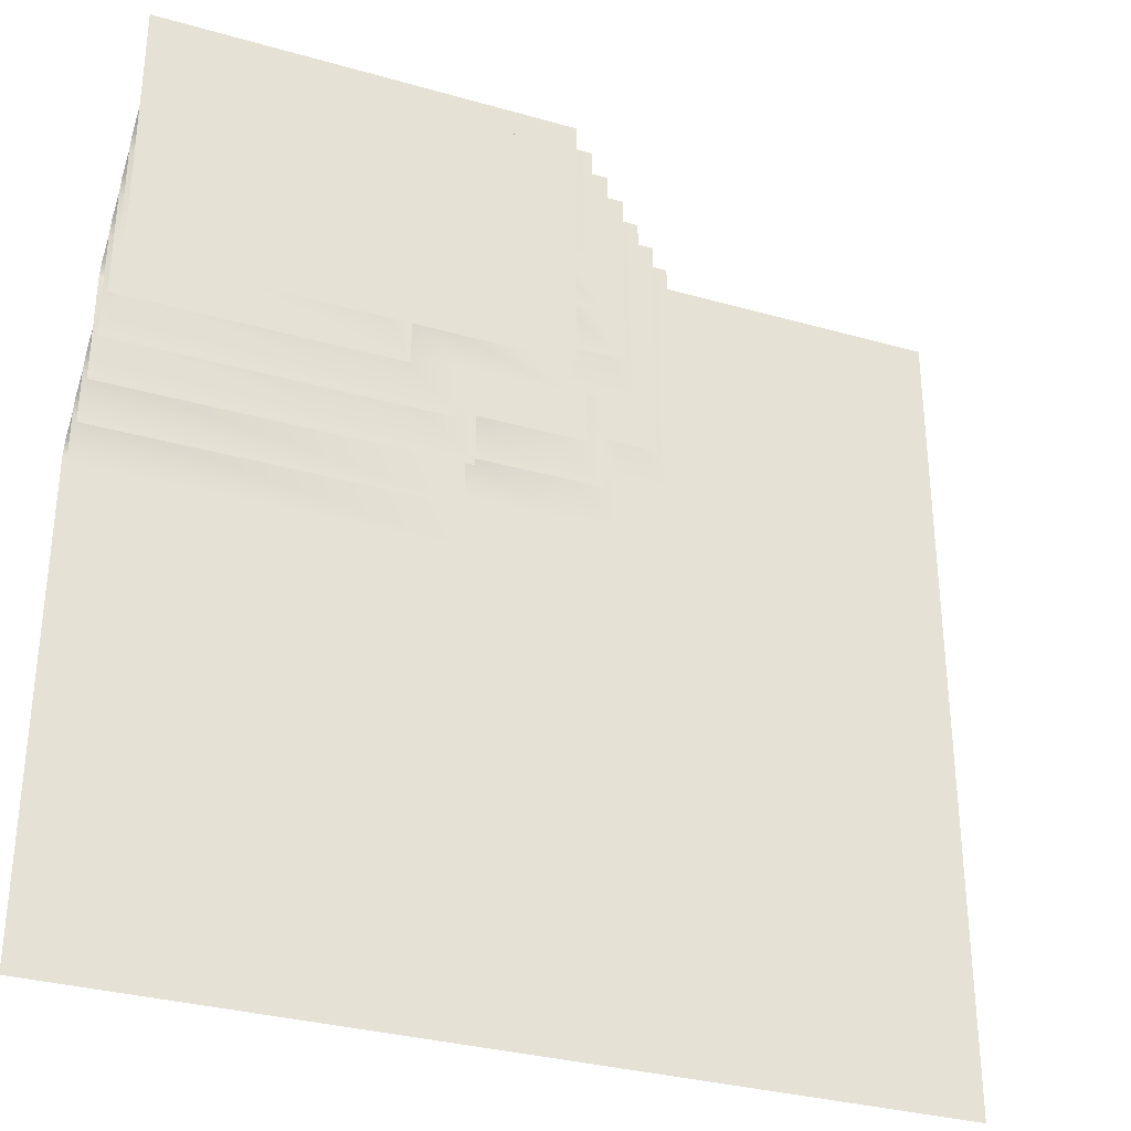
<metadata>
{"format":"obj","ext":"obj","renderer":"f3d","projection":"perspective","resolution":1024,"background":"white","views":[{"elev":-32.3,"azim":-21.7,"up":"+Z"}]}
</metadata>
<code>
o polygon0
g polygon0
v -2.984 0.04688 2.984
v -2.734 0.04688 2.984
v -2.734 0.04688 2.734
v -2.984 0.04688 2.734
v -2.984 0.04688 2.75
v -2.734 0.04688 2.75
v -2.734 0.04688 2.5
v -2.984 0.04688 2.5
v -1.019 0.04688 3.951
v -0.769 0.04688 3.951
v -0.769 0.04688 3.701
v -1.019 0.04688 3.701
v -1.954 0.04688 3.951
v -1.704 0.04688 3.951
v -1.704 0.04688 3.701
v -1.954 0.04688 3.701
v -2.202 0.04688 3.951
v -1.952 0.04688 3.951
v -1.952 0.04688 3.451
v -2.202 0.04688 3.451
f 1 2 3
f 3 4 1
f 5 6 7
f 7 8 5
f 9 10 11
f 11 12 9
f 13 14 15
f 15 16 13
f 17 18 19
f 19 20 17
o polygon1
g polygon1
v -3.75 0.04688 4
v -2.25 0.04688 4
v -2.25 0.04688 3.5
v -3.75 0.04688 3.5
v -2.75 0.04688 3
v -2.25 0.04688 3
v -2.25 0.04688 2.5
v -2.75 0.04688 2.5
f 21 22 23
f 23 24 21
f 25 26 27
f 27 28 25
o polygon2
g polygon2
v -2.5 0.04688 3.5
v -2.5 0.04688 4
v -2.5 0.875 4
v -2.5 0.875 3.5
v -2.25 0.04688 3.75
v -3.75 0.04688 3.75
v -3.75 0.875 3.75
v -2.25 0.875 3.75
v -3.5 0.04688 3.5
v -3.5 0.04688 4
v -3.5 0.875 4
v -3.5 0.875 3.5
v -3 0.04688 3.5
v -3 0.04688 4
v -3 0.875 4
v -3 0.875 3.5
v -2.25 0.04688 2.75
v -2.75 0.04688 2.75
v -2.75 0.875 2.75
v -2.25 0.875 2.75
v -2.5 0.04688 2.5
v -2.5 0.04688 3
v -2.5 0.875 3
v -2.5 0.875 2.5
f 29 30 31
f 31 32 29
f 33 34 35
f 35 36 33
f 37 38 39
f 39 40 37
f 41 42 43
f 43 44 41
f 45 46 47
f 47 48 45
f 49 50 51
f 51 52 49
o polygon3
g polygon3
v -3.75 0.3438 3.5
v -3.75 0.3438 4
v -2.25 0.3438 4
v -2.25 0.3438 3.5
v -2.75 0.3438 2.5
v -2.75 0.3438 3
v -2.25 0.3438 3
v -2.25 0.3438 2.5
f 53 54 55
f 55 56 53
f 57 58 59
f 59 60 57
o polygon4
g polygon4
v -3.75 0.7266 3.5
v -3.75 0.7266 4
v -2.25 0.7266 4
v -2.25 0.7266 3.5
v -2.75 0.7266 2.5
v -2.75 0.7266 3
v -2.25 0.7266 3
v -2.25 0.7266 2.5
f 61 62 63
f 63 64 61
f 65 66 67
f 67 68 65
o polygon5
g polygon5
v -4 0.5 2.5
v -4 0.4375 2.625
v -3.5 0.4375 2.625
v -3.5 0.5 2.5
v -3.5 0.5 2.5
v -3.375 0.4375 2.5
v -3.375 0.4375 2.125
v -3.5 0.5 2
v -3.5 0.5 2
v -3.375 0.4375 2.125
v -1.875 0.4375 2.125
v -1.75 0.5 2
v -1.75 0.5 2
v -1.875 0.4375 2.125
v -1.875 0.4375 2.5
v -1.75 0.5 2.5
v -1.75 0.5 2.5
v -1.75 0.4375 2.625
v -0.875 0.4375 2.625
v -0.75 0.5 2.5
v -0.75 0.5 2.5
v -0.875 0.4375 2.625
v -0.875 0.4375 3.25
v -0.75 0.5 3.25
v -0.75 0.5 3.25
v -0.75 0.4375 3.375
v -0.375 0.4375 3.375
v -0.25 0.5 3.25
v -0.25 0.5 3.25
v -0.375 0.4375 3.375
v -0.375 0.4375 4
v -0.25 0.5 4
v -0.5 0.75 3
v -0.5 0.6875 3.125
v -0.125 0.6875 3.125
v 0 0.75 3
v 0 0.75 3
v -0.125 0.6875 3.125
v -0.125 0.6875 4
v 0 0.75 4
v -0.5 0.75 2.25
v -0.625 0.6875 2.375
v -0.625 0.6875 3
v -0.5 0.75 3
v -1.5 0.75 2.25
v -1.5 0.6875 2.375
v -0.625 0.6875 2.375
v -0.5 0.75 2.25
v -1.5 0.75 1.75
v -1.625 0.6875 1.875
v -1.625 0.6875 2.25
v -1.5 0.75 2.25
v -3.75 0.75 1.75
v -3.625 0.6875 1.875
v -1.625 0.6875 1.875
v -1.5 0.75 1.75
v -4 0.75 2.25
v -4 0.6875 2.375
v -3.75 0.6875 2.375
v -3.75 0.75 2.25
v -3.75 0.75 2.25
v -3.625 0.6875 2.25
v -3.625 0.6875 1.875
v -3.75 0.75 1.75
v 0.25 1 2.75
v 0.125 0.9375 2.875
v 0.125 0.9375 4
v 0.25 1 4
v -0.25 1 2.75
v -0.25 0.9375 2.875
v 0.125 0.9375 2.875
v 0.25 1 2.75
v -4 0.25 2.75
v -4 0.1875 2.875
v -3.25 0.1875 2.875
v -3.25 0.25 2.75
v -0.25 1 2
v -0.375 0.9375 2.125
v -0.375 0.9375 2.75
v -0.25 1 2.75
v -3.25 0.25 2.75
v -3.125 0.1875 2.75
v -3.125 0.1875 2.375
v -3.25 0.25 2.25
v -1.25 1 2
v -1.25 0.9375 2.125
v -0.375 0.9375 2.125
v -0.25 1 2
v -1.25 1 1.5
v -1.375 0.9375 1.625
v -1.375 0.9375 2
v -1.25 1 2
v -4 1 1.5
v -3.875 0.9375 1.625
v -1.375 0.9375 1.625
v -1.25 1 1.5
v -4 1.25 1.25
v -4 1.188 1.375
v -1.125 1.188 1.375
v -1 1.25 1.25
v -1 1.25 1.25
v -1.125 1.188 1.375
v -1.125 1.188 1.75
v -1 1.25 1.75
v -2 0.25 2.25
v -3.25 0.25 2.25
v -3.125 0.1875 2.375
v -2.125 0.1875 2.375
v -1 1.25 1.75
v -1 1.188 1.875
v -0.125 1.188 1.875
v 0 1.25 1.75
v 0 1.25 1.75
v -0.125 1.188 1.875
v -0.125 1.188 2.5
v 0 1.25 2.5
v -2 0.25 2.25
v -2.125 0.1875 2.375
v -2.125 0.1875 2.75
v -2 0.25 2.75
v 0 1.25 2.5
v 0 1.188 2.625
v 0.375 1.188 2.625
v 0.5 1.25 2.5
v 0.5 1.25 2.5
v 0.375 1.188 2.625
v 0.375 1.188 4
v 0.5 1.25 4
v -4 1.5 1
v -4 1.438 1.125
v -0.875 1.438 1.125
v -0.75 1.5 1
v -0.75 1.5 1
v -0.875 1.438 1.125
v -0.875 1.438 1.5
v -0.75 1.5 1.5
v -2 0.25 2.75
v -2 0.1875 2.875
v -1.125 0.1875 2.875
v -1 0.25 2.75
v -0.75 1.5 1.5
v -0.75 1.438 1.625
v 0.125 1.438 1.625
v 0.25 1.5 1.5
v 0.25 1.5 1.5
v 0.125 1.438 1.625
v 0.125 1.438 2.25
v 0.25 1.5 2.25
v -1 0.25 2.75
v -1.125 0.1875 2.875
v -1.125 0.1875 3.5
v -1 0.25 3.5
v 0.25 1.5 2.25
v 0.25 1.438 2.375
v 0.625 1.438 2.375
v 0.75 1.5 2.25
v 0.75 1.5 2.25
v 0.625 1.438 2.375
v 0.625 1.438 4
v 0.75 1.5 4
v -4 1.75 0.75
v -4 1.688 0.875
v -0.625 1.688 0.875
v -0.5 1.75 0.75
v -0.5 1.75 0.75
v -0.625 1.688 0.875
v -0.625 1.688 1.25
v -0.5 1.75 1.25
v -1 0.25 3.5
v -1 0.1875 3.625
v -0.625 0.1875 3.625
v -0.5 0.25 3.5
v -0.5 1.75 1.25
v -0.5 1.688 1.375
v 0.375 1.688 1.375
v 0.5 1.75 1.25
v 0.5 1.75 1.25
v 0.375 1.688 1.375
v 0.375 1.688 2
v 0.5 1.75 2
v -0.5 0.25 3.5
v -0.625 0.1875 3.625
v -0.625 0.1875 4
v -0.5 0.25 4
v 0.5 1.75 2
v 0.5 1.688 2.125
v 0.875 1.688 2.125
v 1 1.75 2
v 1 1.75 2
v 0.875 1.688 2.125
v 0.875 1.688 4
v 1 1.75 4
v -1.75 0.5 2.5
v -1.875 0.4375 2.5
v -1.75 0.4375 2.625
v -3.25 0.25 2.75
v -3.25 0.1875 2.875
v -3.125 0.1875 2.75
v -3.75 0.75 2.25
v -3.75 0.6875 2.375
v -3.625 0.6875 2.25
v -0.5 0.75 3
v -0.625 0.6875 3
v -0.5 0.6875 3.125
v -3.5 0.5 2.5
v -3.5 0.4375 2.625
v -3.375 0.4375 2.5
v -2 0.25 2.75
v -2.125 0.1875 2.75
v -2 0.1875 2.875
v -1.5 0.75 2.25
v -1.625 0.6875 2.25
v -1.5 0.6875 2.375
v -1 0.25 3.5
v -1.125 0.1875 3.5
v -1 0.1875 3.625
v -0.75 0.5 3.25
v -0.875 0.4375 3.25
v -0.75 0.4375 3.375
v -0.25 1 2.75
v -0.375 0.9375 2.75
v -0.25 0.9375 2.875
v -1.25 1 2
v -1.375 0.9375 2
v -1.25 0.9375 2.125
v -1 1.25 1.75
v -1.125 1.188 1.75
v -1 1.188 1.875
v 0 1.25 2.5
v -0.125 1.188 2.5
v 0 1.188 2.625
v -0.75 1.5 1.5
v -0.875 1.438 1.5
v -0.75 1.438 1.625
v 0.25 1.5 2.25
v 0.125 1.438 2.25
v 0.25 1.438 2.375
v -0.5 1.75 1.25
v -0.625 1.688 1.25
v -0.5 1.688 1.375
v 0.5 1.75 2
v 0.375 1.688 2
v 0.5 1.688 2.125
f 69 70 71
f 71 72 69
f 73 74 75
f 75 76 73
f 77 78 79
f 79 80 77
f 81 82 83
f 83 84 81
f 85 86 87
f 87 88 85
f 89 90 91
f 91 92 89
f 93 94 95
f 95 96 93
f 97 98 99
f 99 100 97
f 101 102 103
f 103 104 101
f 105 106 107
f 107 108 105
f 109 110 111
f 111 112 109
f 113 114 115
f 115 116 113
f 117 118 119
f 119 120 117
f 121 122 123
f 123 124 121
f 125 126 127
f 127 128 125
f 129 130 131
f 131 132 129
f 133 134 135
f 135 136 133
f 137 138 139
f 139 140 137
f 141 142 143
f 143 144 141
f 145 146 147
f 147 148 145
f 149 150 151
f 151 152 149
f 153 154 155
f 155 156 153
f 157 158 159
f 159 160 157
f 161 162 163
f 163 164 161
f 165 166 167
f 167 168 165
f 169 170 171
f 171 172 169
f 173 174 175
f 175 176 173
f 177 178 179
f 179 180 177
f 181 182 183
f 183 184 181
f 185 186 187
f 187 188 185
f 189 190 191
f 191 192 189
f 193 194 195
f 195 196 193
f 197 198 199
f 199 200 197
f 201 202 203
f 203 204 201
f 205 206 207
f 207 208 205
f 209 210 211
f 211 212 209
f 213 214 215
f 215 216 213
f 217 218 219
f 219 220 217
f 221 222 223
f 223 224 221
f 225 226 227
f 227 228 225
f 229 230 231
f 231 232 229
f 233 234 235
f 235 236 233
f 237 238 239
f 239 240 237
f 241 242 243
f 243 244 241
f 245 246 247
f 247 248 245
f 249 250 251
f 251 252 249
f 253 254 255
f 255 256 253
f 257 258 259
f 259 260 257
f 261 262 263
f 264 265 266
f 267 268 269
f 270 271 272
f 273 274 275
f 276 277 278
f 279 280 281
f 282 283 284
f 285 286 287
f 288 289 290
f 291 292 293
f 294 295 296
f 297 298 299
f 300 301 302
f 303 304 305
f 306 307 308
f 309 310 311
o polygon6
g polygon6
v 0.5 1.5 2.25
v 0.5 1.688 2.125
v 0.3125 1.5 2.188
v 0.375 1.688 2
v 0.25 1.5 2
v -3 0 2.75
v -3.125 0.1875 2.75
v -3.062 0 2.938
v -3.25 0.1875 2.875
v -3.25 0 3
v -1.5 0.5 2.5
v -1.5 0.6875 2.375
v -1.688 0.5 2.438
v -1.625 0.6875 2.25
v -1.75 0.5 2.25
v -0.75 0.25 3.5
v -0.75 0.4375 3.375
v -0.9375 0.25 3.438
v -0.875 0.4375 3.25
v -1 0.25 3.25
v -2 0 3
v -2 0.1875 2.875
v -2.188 0 2.938
v -2.125 0.1875 2.75
v -2.25 0 2.75
v -0.25 0.75 3
v -0.25 0.9375 2.875
v -0.4375 0.75 2.938
v -0.375 0.9375 2.75
v -0.5 0.75 2.75
v -3.25 0.25 2.5
v -3.375 0.4375 2.5
v -3.312 0.25 2.688
v -3.5 0.4375 2.625
v -3.5 0.25 2.75
v -0.5 0.5 3.25
v -0.5 0.6875 3.125
v -0.6875 0.5 3.188
v -0.625 0.6875 3
v -0.75 0.5 3
v -1.25 0.75 2.25
v -1.25 0.9375 2.125
v -1.438 0.75 2.188
v -1.375 0.9375 2
v -1.5 0.75 2
v -1 1 2
v -1 1.188 1.875
v -1.188 1 1.938
v -1.125 1.188 1.75
v -1.25 1 1.75
v 0 1 2.75
v 0 1.188 2.625
v -0.1875 1 2.688
v -0.125 1.188 2.5
v -0.25 1 2.5
v -0.75 1.25 1.75
v -0.75 1.438 1.625
v -0.9375 1.25 1.688
v -0.875 1.438 1.5
v -1 1.25 1.5
v 0.25 1.25 2.5
v 0.25 1.438 2.375
v 0.0625 1.25 2.438
v 0.125 1.438 2.25
v 0 1.25 2.25
v -0.5 1.5 1.5
v -0.5 1.688 1.375
v -0.6875 1.5 1.438
v -0.625 1.688 1.25
v -0.75 1.5 1.25
v -1.25 0 3.5
v -1.188 0 3.688
v -1.125 0.1875 3.5
v -1 0.1875 3.625
v -2 0.25 2.5
v -1.938 0.25 2.688
v -1.875 0.4375 2.5
v -1.75 0.4375 2.625
v -3.75 0.5 2.5
v -3.562 0.5 2.438
v -3.75 0.6875 2.375
v -3.625 0.6875 2.25
v -4 0.75 2.25
v -3.812 0.75 2.188
v -4 0.9375 2.125
v -3.875 0.9375 2
v -0.125 1.188 1.875
v -1 1.188 1.875
v -1 1 2
v -0.25 1 2
v -0.125 1.188 2.5
v -0.125 1.188 1.875
v -0.25 1 2
v -0.25 1 2.5
v -1.875 0.4375 2.5
v -1.875 0.4375 2.125
v -2 0.25 2.25
v -2 0.25 2.5
v -0.875 0.4375 2.625
v -1.75 0.4375 2.625
v -1.75 0.25 2.75
v -1 0.25 2.75
v -0.875 0.4375 3.25
v -0.875 0.4375 2.625
v -1 0.25 2.75
v -1 0.25 3.25
v 0.375 1.188 2.625
v 0 1.188 2.625
v 0 1 2.75
v 0.25 1 2.75
v 0.375 1.188 4
v 0.375 1.188 2.625
v 0.25 1 2.75
v 0.25 1 4
v -0.875 1.438 1.125
v -4 1.438 1.125
v -4 1.25 1.25
v -1 1.25 1.25
v -0.875 1.438 1.5
v -0.875 1.438 1.125
v -1 1.25 1.25
v -1 1.25 1.5
v -0.375 0.4375 3.375
v -0.75 0.4375 3.375
v -0.75 0.25 3.5
v -0.5 0.25 3.5
v -0.375 0.4375 4
v -0.375 0.4375 3.375
v -0.5 0.25 3.5
v -0.5 0.25 4
v -0.125 0.6875 3.125
v -0.5 0.6875 3.125
v -0.5 0.5 3.25
v -0.25 0.5 3.25
v 0.125 1.438 1.625
v -0.75 1.438 1.625
v -0.75 1.25 1.75
v 0 1.25 1.75
v 0.125 1.438 2.25
v 0.125 1.438 1.625
v 0 1.25 1.75
v 0 1.25 2.25
v -0.125 0.6875 4
v -0.125 0.6875 3.125
v -0.25 0.5 3.25
v -0.25 0.5 4
v -0.625 0.6875 2.375
v -1.5 0.6875 2.375
v -1.5 0.5 2.5
v -0.75 0.5 2.5
v -1.625 0.6875 2.25
v -1.625 0.6875 1.875
v -1.75 0.5 2
v -1.75 0.5 2.25
v -0.625 0.1875 4
v -0.625 0.1875 3.625
v -0.75 0 3.75
v -0.75 0 4
v 0.625 1.438 4
v 0.625 1.438 2.375
v 0.5 1.25 2.5
v 0.5 1.25 4
v -0.625 1.688 0.875
v -4 1.688 0.875
v -4 1.5 1
v -0.75 1.5 1
v -0.625 1.688 1.25
v -0.625 1.688 0.875
v -0.75 1.5 1
v -0.75 1.5 1.25
v -1.625 0.6875 1.875
v -3.625 0.6875 1.875
v -3.5 0.5 2
v -1.75 0.5 2
v -3.75 0.6875 2.375
v -4 0.6875 2.375
v -4 0.5 2.5
v -3.75 0.5 2.5
v -3.625 0.6875 1.875
v -3.625 0.6875 2.25
v -3.5 0.5 2.25
v -3.5 0.5 2
v 0.375 1.688 1.375
v -0.5 1.688 1.375
v -0.5 1.5 1.5
v 0.25 1.5 1.5
v 0.375 1.688 2
v 0.375 1.688 1.375
v 0.25 1.5 1.5
v 0.25 1.5 2
v -0.625 0.6875 3
v -0.625 0.6875 2.375
v -0.75 0.5 2.5
v -0.75 0.5 3
v 0.125 0.9375 2.875
v -0.25 0.9375 2.875
v -0.25 0.75 3
v 0 0.75 3
v -3.125 0.1875 2.375
v -3.125 0.1875 2.75
v -3 0 2.75
v -3 0 2.5
v 0.875 1.688 2.125
v 0.5 1.688 2.125
v 0.5 1.5 2.25
v 0.75 1.5 2.25
v 0.875 1.688 4
v 0.875 1.688 2.125
v 0.75 1.5 2.25
v 0.75 1.5 4
v -2.125 0.1875 2.375
v -3.125 0.1875 2.375
v -3 0 2.5
v -2.25 0 2.5
v -2.125 0.1875 2.75
v -2.125 0.1875 2.375
v -2.25 0 2.5
v -2.25 0 2.75
v -0.375 0.9375 2.75
v -0.375 0.9375 2.125
v -0.5 0.75 2.25
v -0.5 0.75 2.75
v -1.125 0.1875 2.875
v -2 0.1875 2.875
v -2 0 3
v -1.25 0 3
v -1.125 0.1875 3.5
v -1.125 0.1875 2.875
v -1.25 0 3
v -1.25 0 3.5
v -0.625 0.1875 3.625
v -1 0.1875 3.625
v -1 0 3.75
v -0.75 0 3.75
v -0.375 0.9375 2.125
v -1.25 0.9375 2.125
v -1.25 0.75 2.25
v -0.5 0.75 2.25
v -1.375 0.9375 2
v -1.375 0.9375 1.625
v -1.5 0.75 1.75
v -1.5 0.75 2
v 0.125 0.9375 4
v 0.125 0.9375 2.875
v 0 0.75 3
v 0 0.75 4
v -3.5 0.4375 2.625
v -4 0.4375 2.625
v -4 0.25 2.75
v -3.5 0.25 2.75
v -3.875 0.9375 1.625
v -3.875 0.9375 2
v -3.75 0.75 2
v -3.75 0.75 1.75
v 0.625 1.438 2.375
v 0.25 1.438 2.375
v 0.25 1.25 2.5
v 0.5 1.25 2.5
v -1.375 0.9375 1.625
v -3.875 0.9375 1.625
v -3.75 0.75 1.75
v -1.5 0.75 1.75
v -1.125 1.188 1.375
v -4 1.188 1.375
v -4 1 1.5
v -1.25 1 1.5
v -1.125 1.188 1.75
v -1.125 1.188 1.375
v -1.25 1 1.5
v -1.25 1 1.75
v -3.375 0.4375 2.125
v -3.375 0.4375 2.5
v -3.25 0.25 2.5
v -3.25 0.25 2.25
v -1.875 0.4375 2.125
v -3.375 0.4375 2.125
v -3.25 0.25 2.25
v -2 0.25 2.25
v -3.25 0.1875 2.875
v -4 0.1875 2.875
v -4 0 3
v -3.25 0 3
v -3.875 0.9375 2
v -3.812 0.75 2.188
v -3.75 0.75 2
v -1.75 0.4375 2.625
v -1.938 0.25 2.688
v -1.75 0.25 2.75
v -3.625 0.6875 2.25
v -3.562 0.5 2.438
v -3.5 0.5 2.25
v -1 0.1875 3.625
v -1.188 0 3.688
v -1 0 3.75
f 312 313 314
f 313 315 314
f 314 315 316
f 317 318 319
f 318 320 319
f 319 320 321
f 322 323 324
f 323 325 324
f 324 325 326
f 327 328 329
f 328 330 329
f 329 330 331
f 332 333 334
f 333 335 334
f 334 335 336
f 337 338 339
f 338 340 339
f 339 340 341
f 342 343 344
f 343 345 344
f 344 345 346
f 347 348 349
f 348 350 349
f 349 350 351
f 352 353 354
f 353 355 354
f 354 355 356
f 357 358 359
f 358 360 359
f 359 360 361
f 362 363 364
f 363 365 364
f 364 365 366
f 367 368 369
f 368 370 369
f 369 370 371
f 372 373 374
f 373 375 374
f 374 375 376
f 377 378 379
f 378 380 379
f 379 380 381
f 382 383 384
f 383 385 384
f 386 387 388
f 387 389 388
f 390 391 392
f 391 393 392
f 394 395 396
f 395 397 396
f 398 399 400
f 400 401 398
f 402 403 404
f 404 405 402
f 406 407 408
f 408 409 406
f 410 411 412
f 412 413 410
f 414 415 416
f 416 417 414
f 418 419 420
f 420 421 418
f 422 423 424
f 424 425 422
f 426 427 428
f 428 429 426
f 430 431 432
f 432 433 430
f 434 435 436
f 436 437 434
f 438 439 440
f 440 441 438
f 442 443 444
f 444 445 442
f 446 447 448
f 448 449 446
f 450 451 452
f 452 453 450
f 454 455 456
f 456 457 454
f 458 459 460
f 460 461 458
f 462 463 464
f 464 465 462
f 466 467 468
f 468 469 466
f 470 471 472
f 472 473 470
f 474 475 476
f 476 477 474
f 478 479 480
f 480 481 478
f 482 483 484
f 484 485 482
f 486 487 488
f 488 489 486
f 490 491 492
f 492 493 490
f 494 495 496
f 496 497 494
f 498 499 500
f 500 501 498
f 502 503 504
f 504 505 502
f 506 507 508
f 508 509 506
f 510 511 512
f 512 513 510
f 514 515 516
f 516 517 514
f 518 519 520
f 520 521 518
f 522 523 524
f 524 525 522
f 526 527 528
f 528 529 526
f 530 531 532
f 532 533 530
f 534 535 536
f 536 537 534
f 538 539 540
f 540 541 538
f 542 543 544
f 544 545 542
f 546 547 548
f 548 549 546
f 550 551 552
f 552 553 550
f 554 555 556
f 556 557 554
f 558 559 560
f 560 561 558
f 562 563 564
f 564 565 562
f 566 567 568
f 568 569 566
f 570 571 572
f 572 573 570
f 574 575 576
f 576 577 574
f 578 579 580
f 580 581 578
f 582 583 584
f 584 585 582
f 586 587 588
f 588 589 586
f 590 591 592
f 592 593 590
f 594 595 596
f 597 598 599
f 600 601 602
f 603 604 605
o polygon7
g polygon7
v -0.25 0.5 4
v 0.25 0.5 4
v -0.25 0.5 3.25
v 0.25 0.5 2.5
v -0.75 0.5 3.25
v -0.25 0.5 2.5
v -0.75 0.5 2.5
v -0.25 0.5 2
v -1.75 0.5 2.5
v -1.5 0.5 2
v -1.75 0.5 2
v -1.5 0.5 1.5
v -3.5 0.5 2
v -3.5 0.5 1.5
v -4 0.5 2
v -4 0.5 1.5
v 0 0.75 4
v 0.5 0.75 4
v 0 0.75 3
v 0.5 0.75 2.25
v -0.5 0.75 3
v 0 0.75 2.25
v -0.5 0.75 2.25
v 0 0.75 1.75
v -1.5 0.75 2.25
v -1 0.75 1.75
v -1.5 0.75 1.75
v -1 0.75 1.25
v -3.75 0.75 1.75
v -4 0.75 1.25
v -3.75 0.75 2.25
v -4 0.75 2.25
v -4 0.25 2.75
v -3.25 0.25 2.75
v -4 0.25 1.75
v -3.25 0.25 2.25
v -1.75 0.25 1.75
v -2 0.25 2.25
v -1.75 0.25 2.25
v -2 0.25 2.75
v -0.5 0.25 2.25
v -1 0.25 2.75
v -0.5 0.25 2.75
v -1 0.25 3.5
v 0 0.25 2.75
v -0.5 0.25 3.5
v 0 0.25 4
v -0.5 0.25 4
v -4 1.25 0.75
v -4 1.25 1.25
v -0.75 1.25 0.75
v -1 1.25 1.25
v -0.75 1.25 1.25
v -1 1.25 1.75
v 0 1.25 1.25
v 0 1.25 1.75
v 0.5 1.25 1.25
v 0.5 1.25 1.75
v -4 1.5 0.5
v -4 1.5 1
v -0.5 1.5 0.5
v -0.75 1.5 1
v -0.5 1.5 1
v -0.75 1.5 1.5
v 0.25 1.5 1
v 0.25 1.5 1.5
v 0.75 1.5 1
v 0.75 1.5 1.5
v -0.25 1 2
v -0.25 1 1.5
v -1.25 1 2
v -0.75 1 1.5
v -1.25 1 1.5
v -0.75 1 1
v -4 1 1.5
v -4 1 1
v -0.25 1 2.75
v 0.25 1 2.75
v -0.25 1 2
v 0.25 1 2
v -0.25 1 1.5
v 0.25 1 1.5
v 0.5 1.75 1.25
v 1 1.75 1.25
v -0.5 1.75 0.75
v 1 1.75 0.75
v 0 1.75 -3.75
v 4 1.75 -3.75
v 4 1.75 -3.75
v 1 1.75 0.75
v 4 1.75 0.75
v 1 1.75 1.25
v 0.5 1.75 2
v 1 1.75 2
v 0.5 1.75 1.25
v 1 1.75 1.25
v 0.25 1 4
v 0.75 1 4
v 0.75 1 2
v 0.25 1 2.75
v 0 1.25 2.5
v 0.5 1.25 2.5
v 0.5 1.25 1.75
v 0 1.25 1.75
v 0.5 1.25 4
v 1 1.25 4
v 1 1.25 1.75
v 0.5 1.25 2.5
v 0.75 1.5 4
v 1.25 1.5 4
v 1.25 1.5 1.5
v 0.75 1.5 2.25
v -4 1.75 0.75
v -0.5 1.75 0.75
v 0 1.75 -3.75
v -4 1.75 -3.75
v 0.25 1.5 2.25
v 0.75 1.5 2.25
v 0.75 1.5 1.5
v 0.25 1.5 1.5
v 1 1.75 2
v 4 1.75 4
v 4 1.75 0.75
v 1 1.75 1.25
v -4 0.5 2.5
v -3.5 0.5 2.5
v -3.5 0.5 2
v -4 0.5 2
v 0.25 1 2
v 0.25 1 2.75
v 0.75 1 2
v 0.5 1.25 1.75
v 0.5 1.25 2.5
v 1 1.25 1.75
v 0.75 1.5 1.5
v 0.75 1.5 2.25
v 1.25 1.5 1.5
v 0.5 1.75 1.25
v -0.5 1.75 0.75
v -0.5 1.75 1.25
v 1 1.75 4
v 4 1.75 4
v 1 1.75 2
f 606 607 608
f 607 609 608
f 608 609 610
f 609 611 610
f 610 611 612
f 611 613 612
f 612 613 614
f 613 615 614
f 614 615 616
f 615 617 616
f 616 617 618
f 617 619 618
f 618 619 620
f 619 621 620
f 622 623 624
f 623 625 624
f 624 625 626
f 625 627 626
f 626 627 628
f 627 629 628
f 628 629 630
f 629 631 630
f 630 631 632
f 631 633 632
f 632 633 634
f 633 635 634
f 634 635 636
f 635 637 636
f 638 639 640
f 639 641 640
f 640 641 642
f 641 643 642
f 642 643 644
f 643 645 644
f 644 645 646
f 645 647 646
f 646 647 648
f 647 649 648
f 648 649 650
f 649 651 650
f 650 651 652
f 651 653 652
f 654 655 656
f 655 657 656
f 656 657 658
f 657 659 658
f 658 659 660
f 659 661 660
f 660 661 662
f 661 663 662
f 664 665 666
f 665 667 666
f 666 667 668
f 667 669 668
f 668 669 670
f 669 671 670
f 670 671 672
f 671 673 672
f 674 675 676
f 675 677 676
f 676 677 678
f 677 679 678
f 678 679 680
f 679 681 680
f 682 683 684
f 683 685 684
f 684 685 686
f 685 687 686
f 688 689 690
f 689 691 690
f 690 691 692
f 691 693 692
f 694 695 696
f 695 697 696
f 698 699 700
f 699 701 700
f 702 703 704
f 704 705 702
f 706 707 708
f 708 709 706
f 710 711 712
f 712 713 710
f 714 715 716
f 716 717 714
f 718 719 720
f 720 721 718
f 722 723 724
f 724 725 722
f 726 727 728
f 728 729 726
f 730 731 732
f 732 733 730
f 734 735 736
f 737 738 739
f 740 741 742
f 743 744 745
f 746 747 748
o polygon8
g polygon8
v -4 1 2
v -3.875 0.9375 2
v -3.875 0.9375 1.625
v -4 1 1.5
v -4 1 2
v -4 0.9375 2.125
v -3.875 0.9375 2
f 749 750 751
f 751 752 749
f 753 754 755
o polygon9
g polygon9
v -4 0 4
v -0.25 0 4
v -0.25 0 1.5
v -4 0 1.5
f 756 757 758
f 758 759 756
o polygon10
g polygon10
v -1.766 0.04688 3
v -1.766 0.04688 3.5
v -1.266 0.04688 3.5
v -1.266 0.04688 3
f 760 761 762
f 762 763 760

</code>
